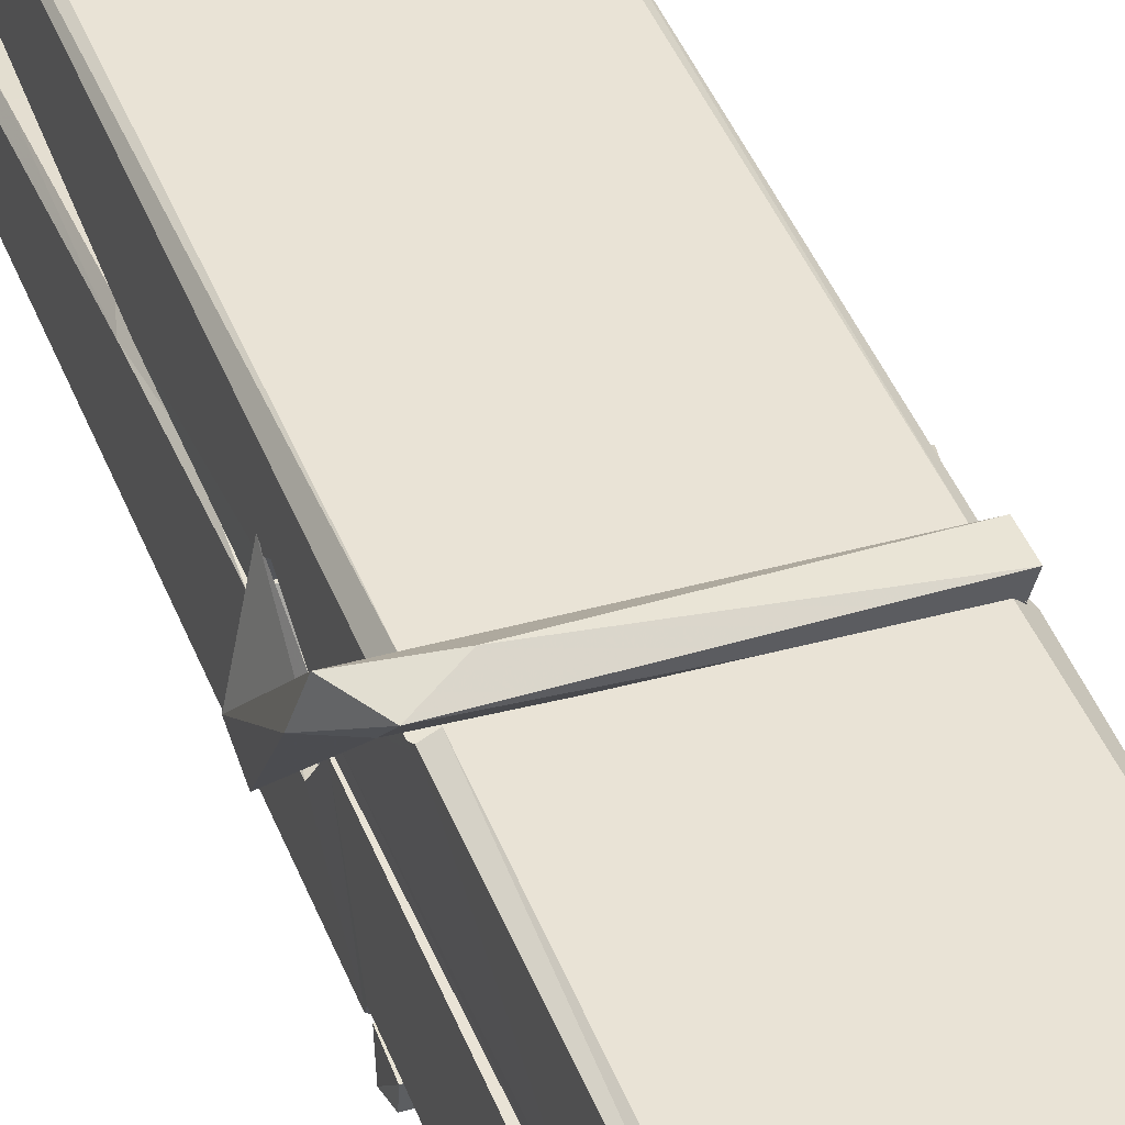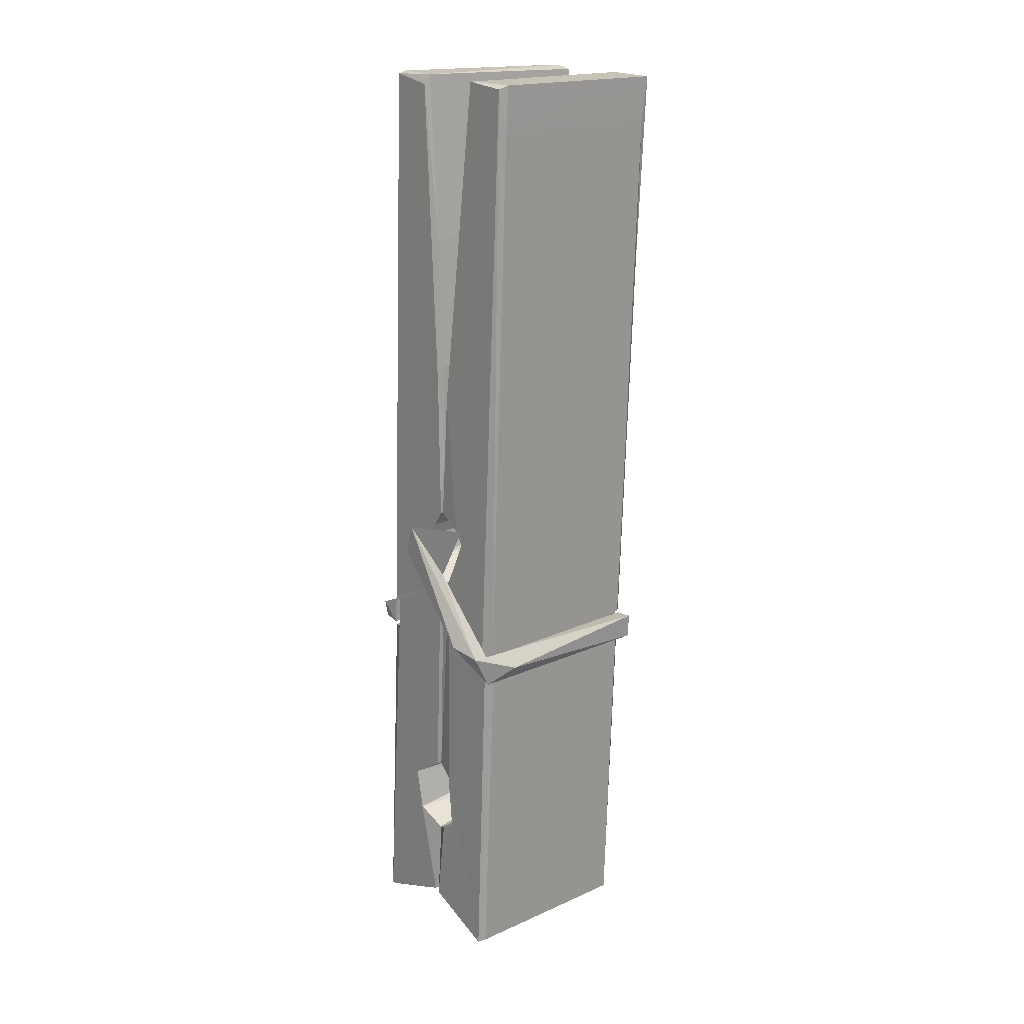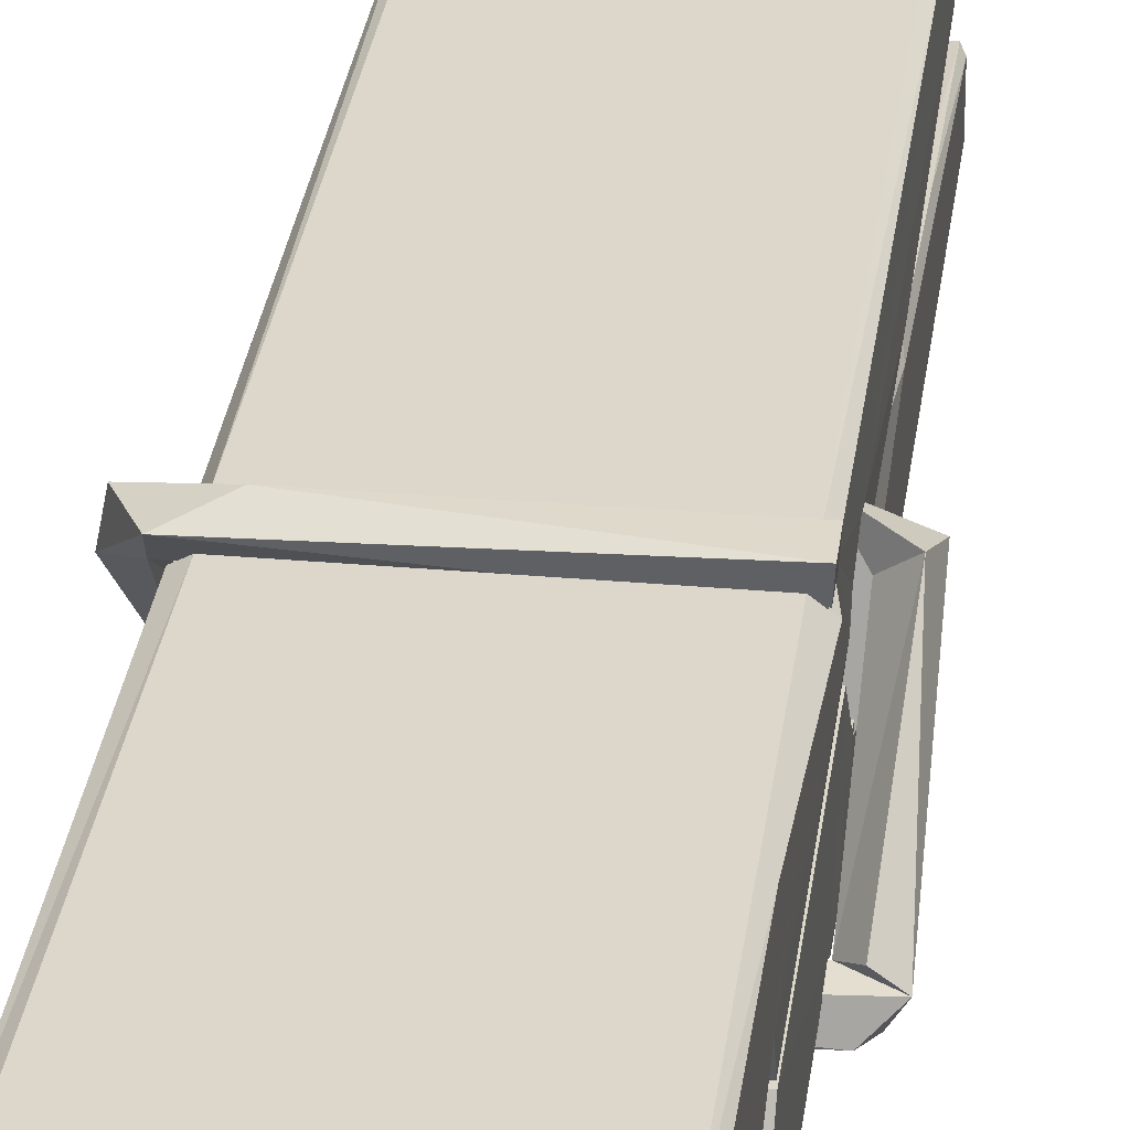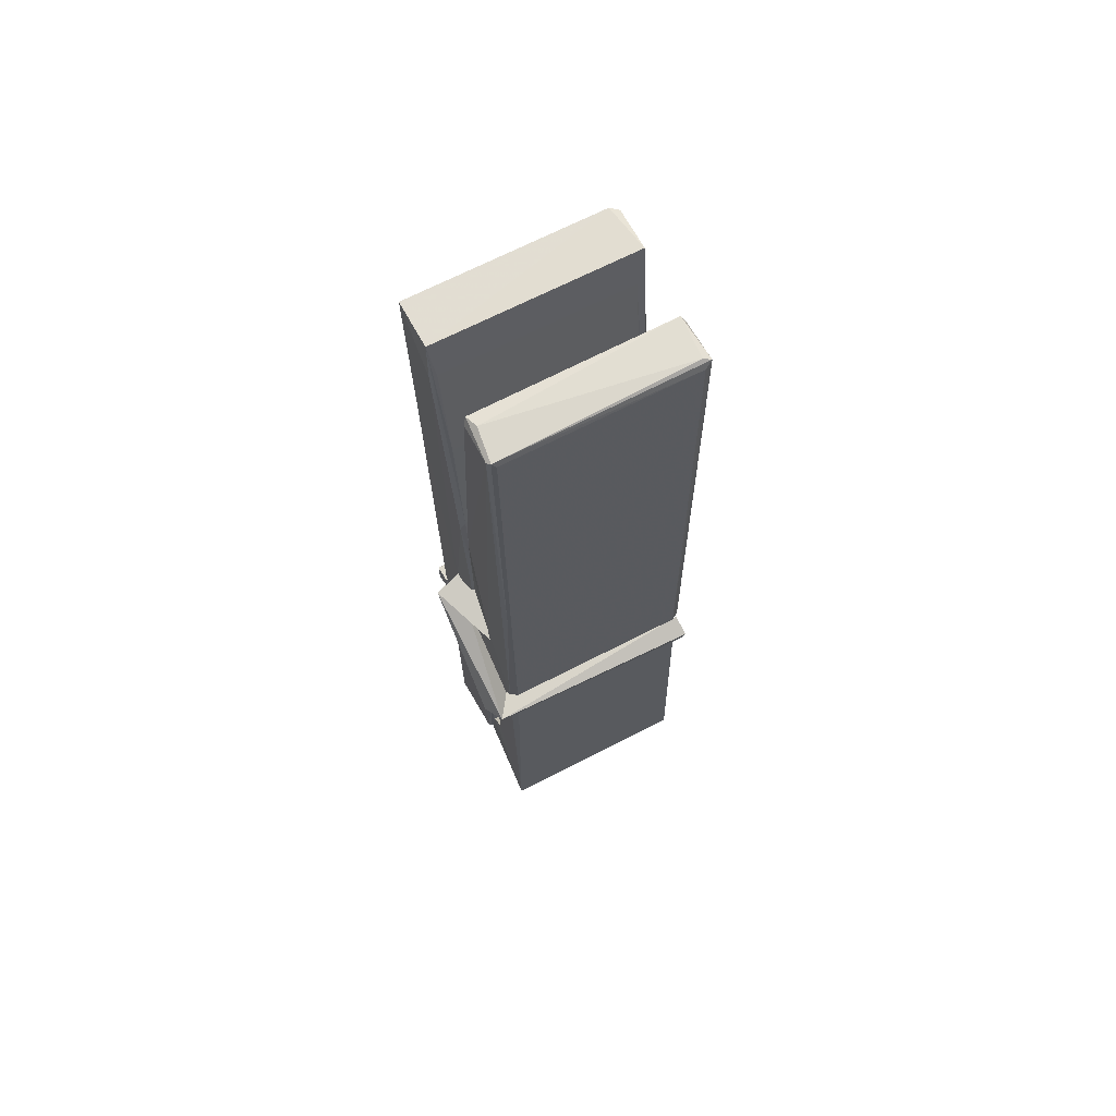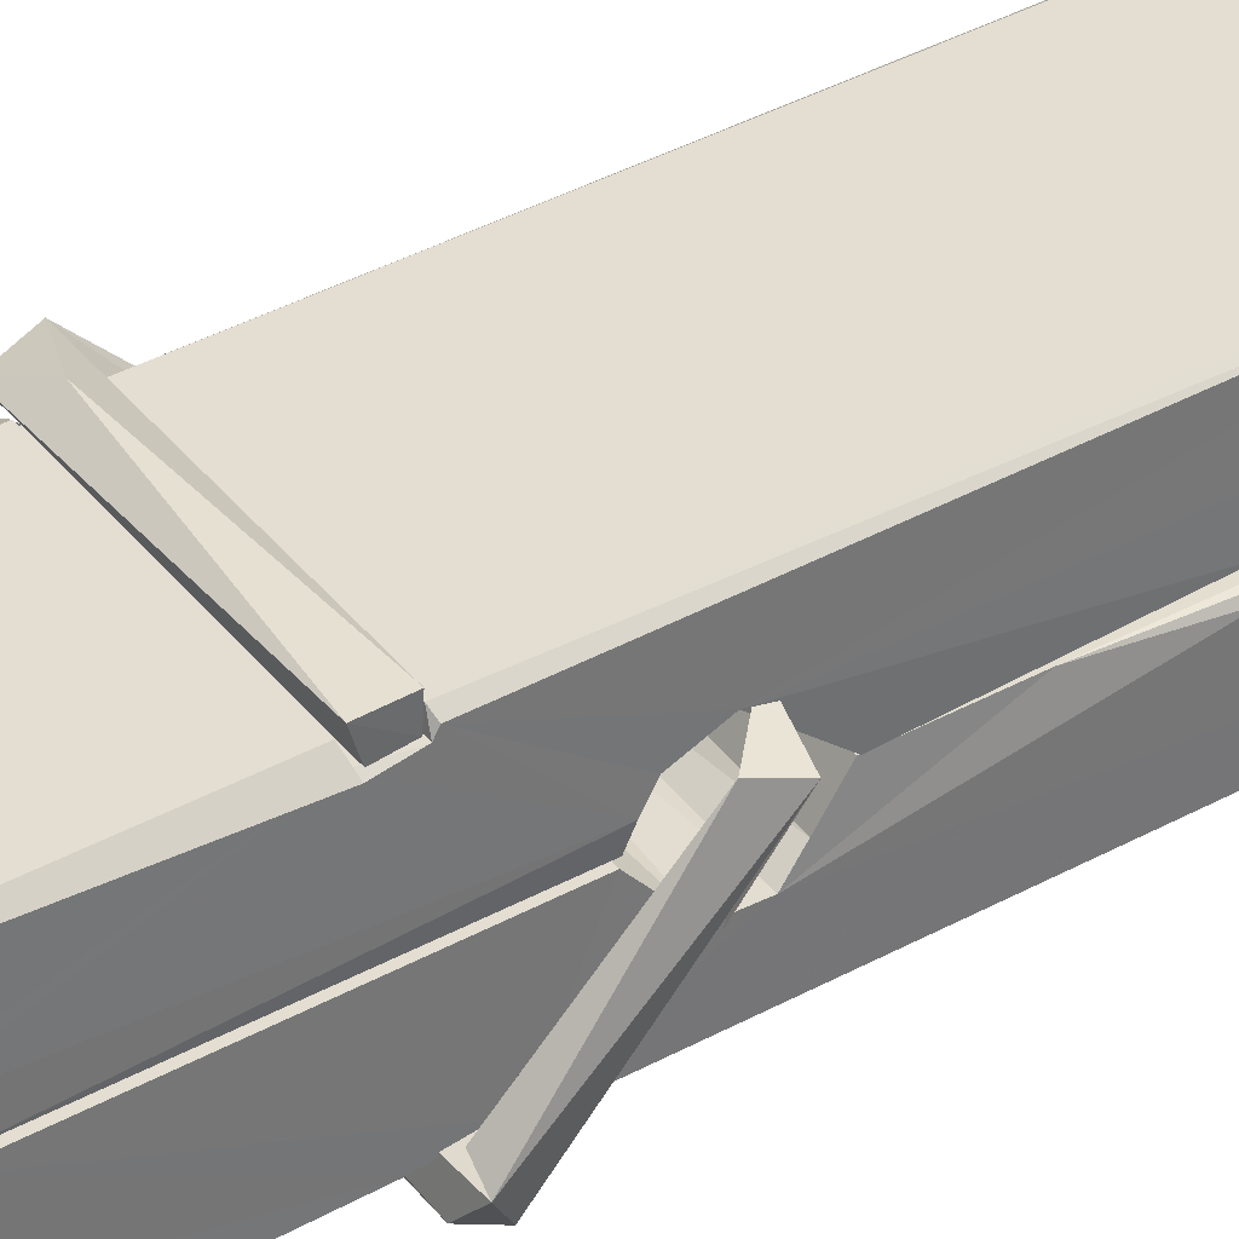
<metadata>
{"format":"obj","ext":"obj","renderer":"f3d","projection":"perspective","resolution":1024,"background":"white","views":[{"elev":37.8,"azim":-18.6,"up":"+Z"},{"elev":15.5,"azim":-40.9,"up":"+Y"},{"elev":26.6,"azim":8.9,"up":"+Z"},{"elev":72.2,"azim":153.3,"up":"+Y"},{"elev":35.0,"azim":59.1,"up":"+Z"}]}
</metadata>
<code>
v -0.8042 -4.715 1.945
v -0.6406 -4.681 1.886
v -0.8024 -4.683 1.885
v -0.7985 -4.679 1.884
v -0.8158 -4.136 1.929
v -0.8143 -4.057 1.941
v -0.8167 -3.96 1.959
v -0.8115 -4.168 1.923
v -0.6588 -3.959 1.96
v -0.8177 -3.964 2.002
v -0.8178 -4.197 1.922
v -0.8245 -3.925 1.965
v -0.6442 -4.547 1.894
v -0.8112 -4.441 1.964
v -0.8135 -4.363 1.918
v -0.8073 -4.613 1.898
v -0.8071 -4.606 1.911
v -0.8083 -4.558 1.907
v -0.6426 -4.599 1.913
v -0.6482 -4.579 1.92
v -0.8025 -4.596 1.918
v -0.6493 -4.331 1.937
v -0.6536 -4.313 1.933
v -0.8148 -4.313 1.93
v -0.8141 -4.301 1.911
v -0.6512 -4.296 1.91
v -0.8063 -4.418 1.97
v -0.6641 -3.956 1.957
v -0.6613 -3.92 1.964
v -0.6577 -4.164 1.922
v -0.6489 -4.353 1.927
v -0.6496 -4.363 1.907
v -0.6487 -4.359 1.916
v -0.6493 -4.544 1.892
v -0.6427 -4.679 1.883
v -0.6459 -4.675 1.882
v -0.6429 -4.435 1.959
v -0.8041 -4.441 1.968
v -0.6636 -3.959 2.001
v -0.6617 -4.053 1.94
v -0.8134 -4.343 1.938
v -0.8051 -4.549 1.893
v -0.7979 -4.578 1.921
v -0.6424 -4.611 1.89
v -0.8097 -4.242 1.915
v -0.6554 -4.238 1.914
v -0.8144 -4.324 1.937
v -0.8242 -3.93 2.001
v -0.8172 -3.927 2.004
v -0.6598 -3.923 2.003
v -0.6557 -4.083 1.989
v -0.647 -4.412 1.965
v -0.6463 -4.614 1.887
v -0.6394 -4.711 1.943
v -0.6436 -4.71 1.947
v -0.7988 -4.713 1.949
v -0.8054 -4.686 1.887
v -0.6534 -4.178 1.924
v -0.6436 -4.558 1.912
v -0.8086 -4.369 1.906
v -0.6539 -4.365 1.904
v -0.647 -4.415 1.96
v -0.8133 -4.369 1.909
v -0.6463 -4.438 1.962
v -0.6515 -4.437 1.967
v -0.8021 -4.618 1.888
v -0.8119 -4.419 1.962
v -0.8112 -4.439 1.96
v -0.6516 -4.414 1.968
v -0.8215 -3.92 1.909
v -0.6437 -4.68 1.881
v -0.8149 -4.167 1.916
v -0.818 -4.056 1.913
v -0.6601 -3.924 1.904
v -0.6605 -3.918 1.872
v -0.6535 -4.177 1.91
v -0.6558 -4.163 1.914
v -0.6588 -4.051 1.911
v -0.8183 -4.181 1.911
v -0.8088 -4.549 1.892
v -0.6441 -4.545 1.891
v -0.6426 -4.604 1.871
v -0.8086 -4.568 1.861
v -0.8094 -4.426 1.833
v -0.6445 -4.554 1.87
v -0.8108 -4.332 1.877
v -0.6533 -4.307 1.886
v -0.808 -4.308 1.891
v -0.65 -4.319 1.878
v -0.8152 -4.301 1.909
v -0.814 -4.349 1.88
v -0.6493 -4.352 1.884
v -0.6495 -4.34 1.877
v -0.6531 -4.296 1.908
v -0.8131 -4.369 1.905
v -0.8195 -3.925 1.869
v -0.6595 -4.163 1.914
v -0.6434 -4.588 1.86
v -0.6533 -4.422 1.832
v -0.6563 -4.212 1.848
v -0.6661 -3.921 1.868
v -0.6663 -3.915 1.897
v -0.6629 -3.919 1.908
v -0.6624 -4.051 1.912
v -0.8147 -4.32 1.88
v -0.6438 -4.57 1.859
v -0.8076 -4.602 1.866
v -0.8054 -4.683 1.883
v -0.8132 -4.242 1.914
v -0.6545 -4.238 1.912
v -0.6543 -4.393 1.834
v -0.8254 -3.92 1.872
v -0.8196 -3.918 1.874
v -0.6629 -3.916 1.87
v -0.6485 -4.392 1.838
v -0.6477 -4.424 1.837
v -0.641 -4.698 1.813
v -0.7993 -4.705 1.821
v -0.8125 -4.425 1.842
v -0.825 -3.928 1.906
v -0.6434 -4.702 1.816
v -0.8073 -4.397 1.835
v -0.8132 -4.397 1.839
v -0.649 -4.364 1.904
v -0.8132 -4.4 1.843
v -0.8022 -4.618 1.887
v -0.8053 -4.704 1.814
v -0.6484 -4.395 1.842
v -0.6535 -4.421 1.84
v -0.8117 -4.4 1.837
v -0.647 -4.401 1.843
v -0.6393 -4.417 1.825
v -0.8117 -4.423 1.835
v -0.6249 -4.413 1.841
v -0.8112 -4.419 1.822
v -0.8129 -4.406 1.82
v -0.6443 -4.438 1.976
v -0.6458 -4.433 1.961
v -0.6458 -4.332 1.92
v -0.8307 -4.418 1.975
v -0.6511 -4.336 1.87
v -0.6612 -4.318 1.939
v -0.8071 -4.366 1.893
v -0.815 -4.313 1.937
v -0.8278 -4.317 1.882
v -0.8272 -4.341 1.874
v -0.8363 -4.412 1.951
v -0.8162 -4.357 1.912
v -0.7921 -4.432 1.984
v -0.8161 -4.445 1.974
v -0.8181 -4.432 1.961
v -0.646 -4.418 1.964
v -0.8152 -4.421 1.972
v -0.645 -4.417 1.978
v -0.6266 -4.323 1.929
v -0.6311 -4.343 1.933
v -0.6368 -4.413 1.849
v -0.6331 -4.402 1.823
f 49 29 12
f 8 5 6
f 5 7 6
f 7 40 6
f 40 8 6
f 58 30 29
f 58 29 9
f 12 5 11
f 18 15 42
f 15 63 42
f 20 59 19
f 38 14 1
f 18 43 17
f 18 59 43
f 17 43 21
f 22 23 26
f 41 31 15
f 15 32 60
f 7 5 12
f 50 9 29
f 48 10 49
f 28 12 29
f 28 29 40
f 29 30 40
f 23 24 26
f 22 47 23
f 47 24 23
f 41 22 31
f 18 13 59
f 43 59 20
f 19 17 21
f 21 20 19
f 44 16 19
f 16 17 19
f 54 57 2
f 69 52 51
f 39 51 50
f 28 7 12
f 30 8 40
f 40 7 28
f 25 45 26
f 25 26 24
f 47 22 41
f 31 33 15
f 33 32 15
f 34 13 42
f 42 13 18
f 43 20 21
f 36 35 3
f 36 3 4
f 57 3 2
f 3 35 2
f 10 39 50
f 10 50 49
f 25 11 45
f 11 5 8
f 11 8 45
f 45 8 30
f 26 45 46
f 45 30 46
f 58 22 26
f 26 46 58
f 46 30 58
f 51 39 69
f 39 10 69
f 25 24 11
f 47 67 48
f 67 27 48
f 48 27 10
f 51 9 50
f 22 9 51
f 52 22 51
f 64 37 55
f 55 56 54
f 54 56 1
f 4 3 66
f 36 4 66
f 36 66 53
f 35 36 53
f 35 53 2
f 56 55 38
f 66 3 57
f 1 18 17
f 14 18 1
f 15 18 14
f 47 11 24
f 11 47 48
f 12 11 48
f 49 12 48
f 29 49 50
f 9 22 58
f 31 22 52
f 31 52 33
f 64 19 59
f 19 64 44
f 2 44 64
f 2 64 54
f 57 54 1
f 32 61 60
f 33 13 32
f 62 33 52
f 47 41 15
f 15 60 63
f 60 61 42
f 34 42 61
f 32 13 34
f 32 34 61
f 33 59 13
f 64 59 33
f 38 55 65
f 55 37 65
f 14 68 15
f 60 42 63
f 66 16 44
f 66 44 53
f 2 53 44
f 55 54 64
f 38 1 56
f 17 57 1
f 57 17 16
f 66 57 16
f 15 68 67
f 62 37 64
f 68 37 62
f 68 62 67
f 64 33 62
f 52 69 62
f 67 62 69
f 67 69 27
f 47 15 67
f 69 10 27
f 37 38 65
f 38 37 68
f 68 14 38
f 82 117 71
f 75 76 74
f 76 77 78
f 76 78 74
f 78 103 74
f 73 72 79
f 73 79 120
f 83 85 106
f 83 80 85
f 83 106 98
f 83 98 107
f 106 116 98
f 105 86 91
f 87 94 89
f 112 123 122
f 123 90 105
f 90 88 105
f 70 73 120
f 103 78 104
f 78 77 97
f 78 97 104
f 88 94 87
f 89 86 105
f 105 87 89
f 93 86 89
f 117 116 99
f 115 100 111
f 96 111 101
f 111 100 101
f 100 114 101
f 72 73 104
f 73 70 103
f 73 103 104
f 104 97 72
f 90 109 94
f 94 88 90
f 105 88 87
f 92 91 93
f 91 86 93
f 95 91 92
f 92 124 95
f 95 81 80
f 80 81 85
f 98 82 107
f 107 82 126
f 108 71 118
f 127 121 117
f 114 112 96
f 114 96 101
f 102 103 70
f 72 97 110
f 72 110 109
f 110 94 109
f 97 77 110
f 89 94 110
f 89 110 76
f 110 77 76
f 122 111 96
f 96 112 122
f 79 72 109
f 109 90 79
f 127 84 119
f 113 112 114
f 114 102 113
f 75 102 114
f 75 114 100
f 75 100 115
f 121 127 118
f 126 71 108
f 84 127 117
f 99 84 117
f 127 83 107
f 127 119 83
f 95 123 91
f 91 123 105
f 90 123 112
f 90 112 79
f 112 120 79
f 112 70 120
f 70 112 113
f 70 113 102
f 102 75 103
f 103 75 74
f 76 75 89
f 75 115 89
f 115 93 89
f 81 128 116
f 106 85 81
f 106 81 116
f 98 116 117
f 98 117 82
f 121 71 117
f 71 121 118
f 127 108 118
f 92 93 124
f 93 115 124
f 123 95 125
f 81 95 124
f 128 81 124
f 124 115 128
f 128 115 111
f 111 122 125
f 111 125 128
f 122 123 125
f 80 83 119
f 71 126 82
f 127 107 108
f 107 126 108
f 119 129 128
f 128 125 119
f 80 125 95
f 125 80 119
f 99 116 128
f 99 128 129
f 99 129 119
f 119 84 99
f 131 158 130
f 132 136 158
f 132 134 133
f 130 136 133
f 132 133 135
f 136 132 135
f 130 158 136
f 149 137 154
f 154 152 153
f 155 134 158
f 158 131 139
f 151 148 153
f 147 146 151
f 155 142 156
f 156 142 139
f 155 139 142
f 142 155 141
f 141 155 142
f 145 144 143
f 145 143 144
f 148 145 144
f 144 145 148
f 146 145 148
f 147 145 146
f 146 148 151
f 147 140 145
f 156 139 131
f 134 155 156
f 155 158 139
f 145 140 148
f 147 150 140
f 150 147 151
f 150 149 140
f 140 153 148
f 153 140 154
f 154 140 149
f 151 138 150
f 153 152 151
f 138 152 137
f 137 152 154
f 150 137 149
f 137 150 138
f 138 151 152
f 157 134 156
f 157 156 131
f 157 131 134
f 132 158 134
f 134 131 133
f 131 130 133
f 133 136 135
f 49 29 12
f 8 5 6
f 5 7 6
f 7 40 6
f 40 8 6
f 58 30 29
f 58 29 9
f 12 5 11
f 18 15 42
f 15 63 42
f 20 59 19
f 38 14 1
f 18 43 17
f 18 59 43
f 17 43 21
f 22 23 26
f 41 31 15
f 15 32 60
f 7 5 12
f 50 9 29
f 48 10 49
f 28 12 29
f 28 29 40
f 29 30 40
f 23 24 26
f 22 47 23
f 47 24 23
f 41 22 31
f 18 13 59
f 43 59 20
f 19 17 21
f 21 20 19
f 44 16 19
f 16 17 19
f 54 57 2
f 69 52 51
f 39 51 50
f 28 7 12
f 30 8 40
f 40 7 28
f 25 45 26
f 25 26 24
f 47 22 41
f 31 33 15
f 33 32 15
f 34 13 42
f 42 13 18
f 43 20 21
f 36 35 3
f 36 3 4
f 57 3 2
f 3 35 2
f 10 39 50
f 10 50 49
f 25 11 45
f 11 5 8
f 11 8 45
f 45 8 30
f 26 45 46
f 45 30 46
f 58 22 26
f 26 46 58
f 46 30 58
f 51 39 69
f 39 10 69
f 25 24 11
f 47 67 48
f 67 27 48
f 48 27 10
f 51 9 50
f 22 9 51
f 52 22 51
f 64 37 55
f 55 56 54
f 54 56 1
f 4 3 66
f 36 4 66
f 36 66 53
f 35 36 53
f 35 53 2
f 56 55 38
f 66 3 57
f 1 18 17
f 14 18 1
f 15 18 14
f 47 11 24
f 11 47 48
f 12 11 48
f 49 12 48
f 29 49 50
f 9 22 58
f 31 22 52
f 31 52 33
f 64 19 59
f 19 64 44
f 2 44 64
f 2 64 54
f 57 54 1
f 32 61 60
f 33 13 32
f 62 33 52
f 47 41 15
f 15 60 63
f 60 61 42
f 34 42 61
f 32 13 34
f 32 34 61
f 33 59 13
f 64 59 33
f 38 55 65
f 55 37 65
f 14 68 15
f 60 42 63
f 66 16 44
f 66 44 53
f 2 53 44
f 55 54 64
f 38 1 56
f 17 57 1
f 57 17 16
f 66 57 16
f 15 68 67
f 62 37 64
f 68 37 62
f 68 62 67
f 64 33 62
f 52 69 62
f 67 62 69
f 67 69 27
f 47 15 67
f 69 10 27
f 37 38 65
f 38 37 68
f 68 14 38
f 82 117 71
f 75 76 74
f 76 77 78
f 76 78 74
f 78 103 74
f 73 72 79
f 73 79 120
f 83 85 106
f 83 80 85
f 83 106 98
f 83 98 107
f 106 116 98
f 105 86 91
f 87 94 89
f 112 123 122
f 123 90 105
f 90 88 105
f 70 73 120
f 103 78 104
f 78 77 97
f 78 97 104
f 88 94 87
f 89 86 105
f 105 87 89
f 93 86 89
f 117 116 99
f 115 100 111
f 96 111 101
f 111 100 101
f 100 114 101
f 72 73 104
f 73 70 103
f 73 103 104
f 104 97 72
f 90 109 94
f 94 88 90
f 105 88 87
f 92 91 93
f 91 86 93
f 95 91 92
f 92 124 95
f 95 81 80
f 80 81 85
f 98 82 107
f 107 82 126
f 108 71 118
f 127 121 117
f 114 112 96
f 114 96 101
f 102 103 70
f 72 97 110
f 72 110 109
f 110 94 109
f 97 77 110
f 89 94 110
f 89 110 76
f 110 77 76
f 122 111 96
f 96 112 122
f 79 72 109
f 109 90 79
f 127 84 119
f 113 112 114
f 114 102 113
f 75 102 114
f 75 114 100
f 75 100 115
f 121 127 118
f 126 71 108
f 84 127 117
f 99 84 117
f 127 83 107
f 127 119 83
f 95 123 91
f 91 123 105
f 90 123 112
f 90 112 79
f 112 120 79
f 112 70 120
f 70 112 113
f 70 113 102
f 102 75 103
f 103 75 74
f 76 75 89
f 75 115 89
f 115 93 89
f 81 128 116
f 106 85 81
f 106 81 116
f 98 116 117
f 98 117 82
f 121 71 117
f 71 121 118
f 127 108 118
f 92 93 124
f 93 115 124
f 123 95 125
f 81 95 124
f 128 81 124
f 124 115 128
f 128 115 111
f 111 122 125
f 111 125 128
f 122 123 125
f 80 83 119
f 71 126 82
f 127 107 108
f 107 126 108
f 119 129 128
f 128 125 119
f 80 125 95
f 125 80 119
f 99 116 128
f 99 128 129
f 99 129 119
f 119 84 99
f 131 158 130
f 132 136 158
f 132 134 133
f 130 136 133
f 132 133 135
f 136 132 135
f 130 158 136
f 149 137 154
f 154 152 153
f 155 134 158
f 158 131 139
f 151 148 153
f 147 146 151
f 155 142 156
f 156 142 139
f 155 139 142
f 142 155 141
f 141 155 142
f 145 144 143
f 145 143 144
f 148 145 144
f 144 145 148
f 146 145 148
f 147 145 146
f 146 148 151
f 147 140 145
f 156 139 131
f 134 155 156
f 155 158 139
f 145 140 148
f 147 150 140
f 150 147 151
f 150 149 140
f 140 153 148
f 153 140 154
f 154 140 149
f 151 138 150
f 153 152 151
f 138 152 137
f 137 152 154
f 150 137 149
f 137 150 138
f 138 151 152
f 157 134 156
f 157 156 131
f 157 131 134
f 132 158 134
f 134 131 133
f 131 130 133
f 133 136 135

</code>
